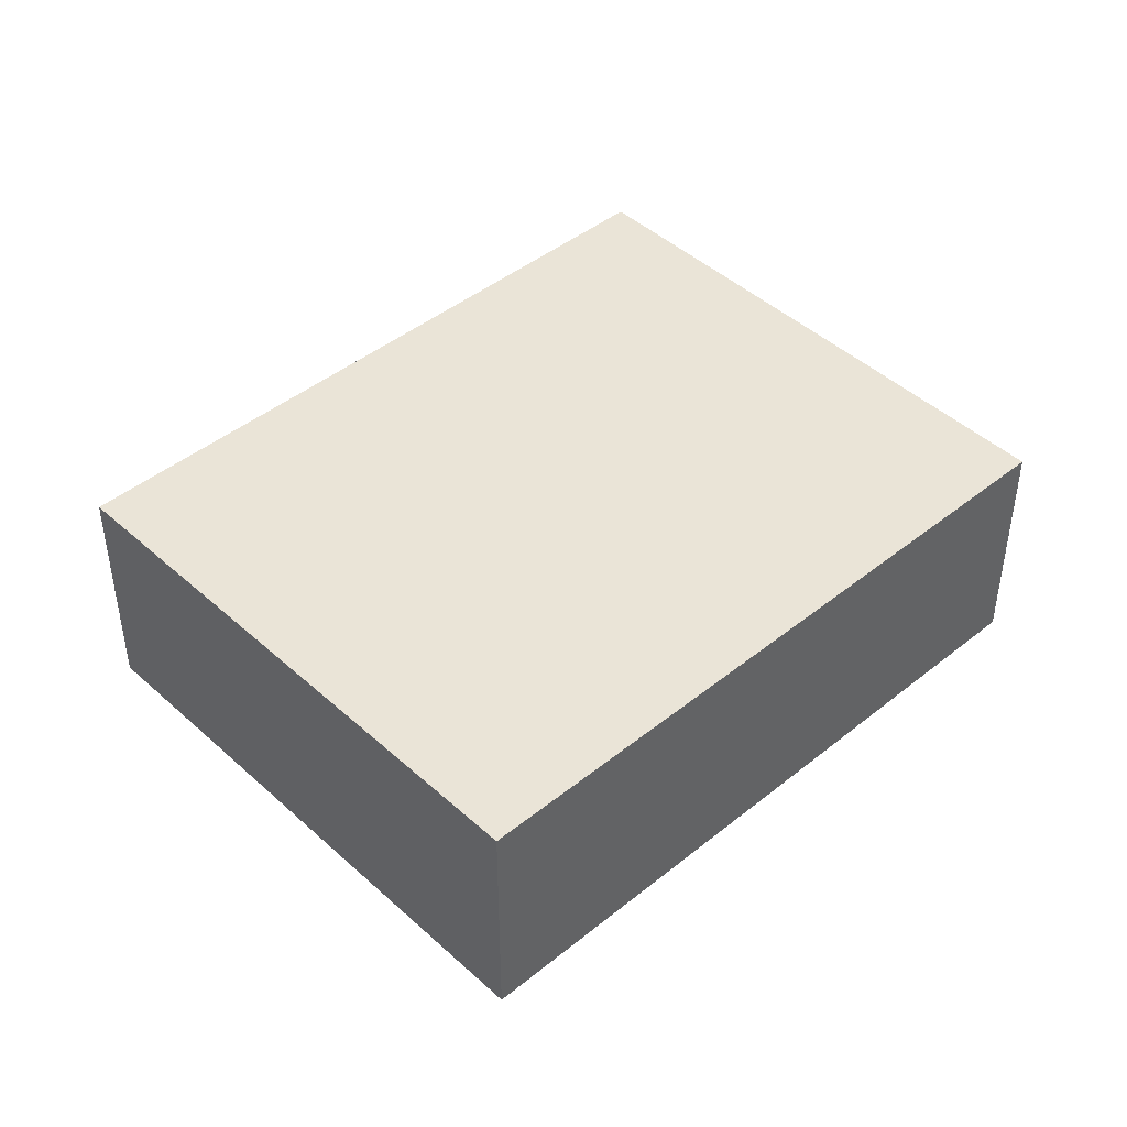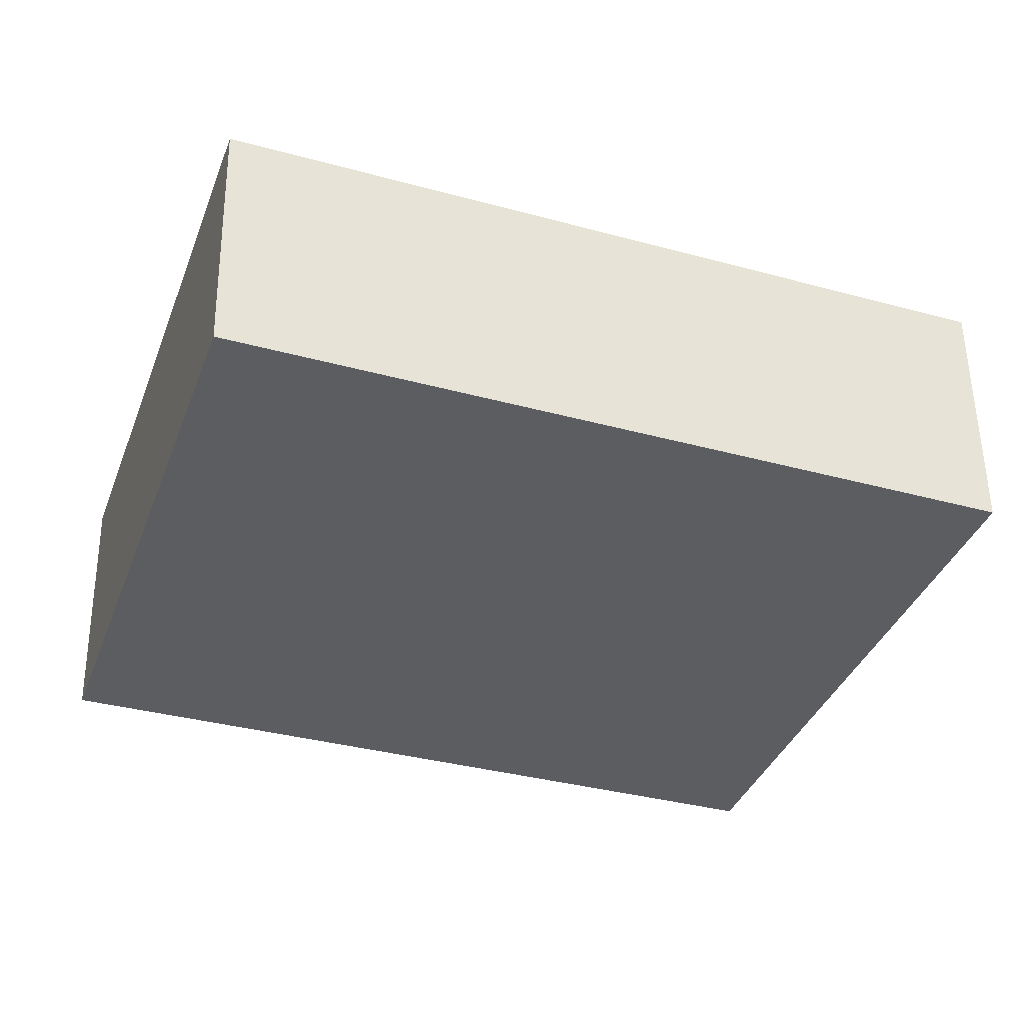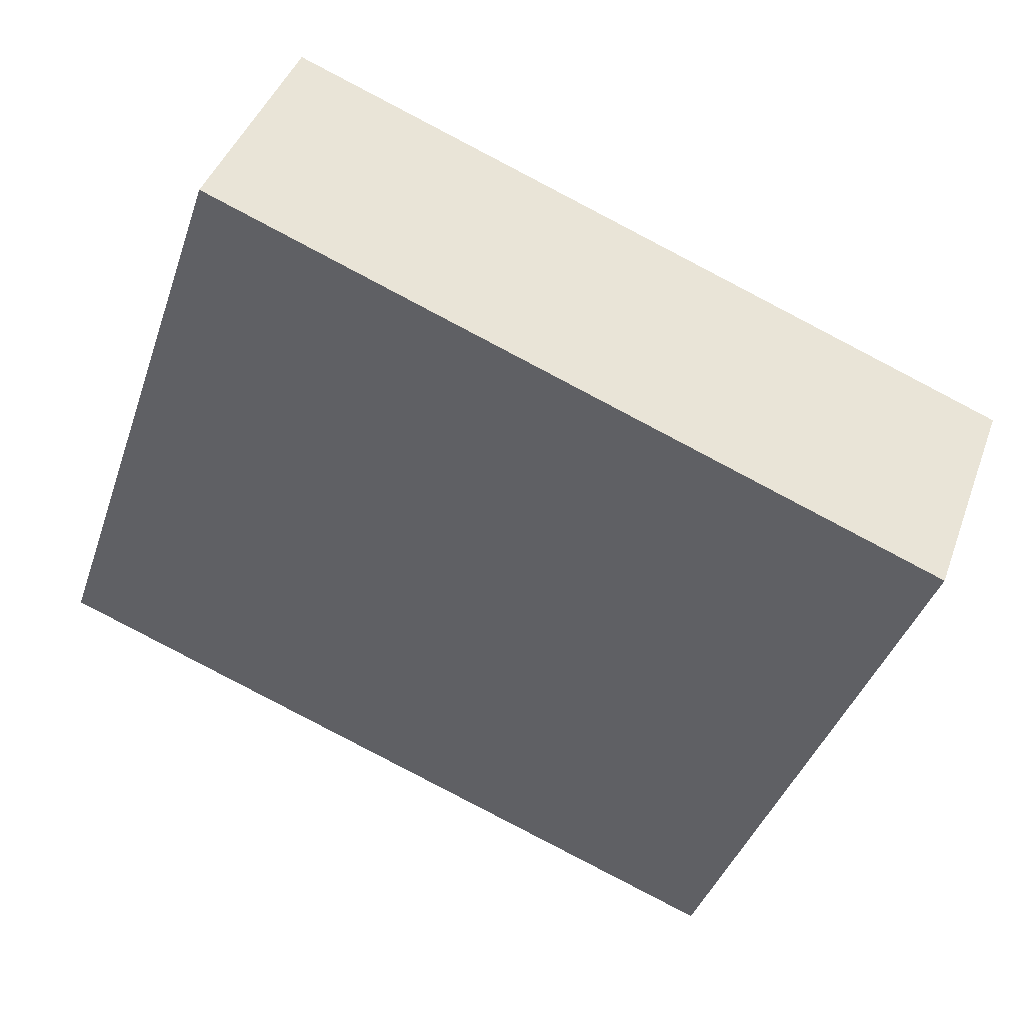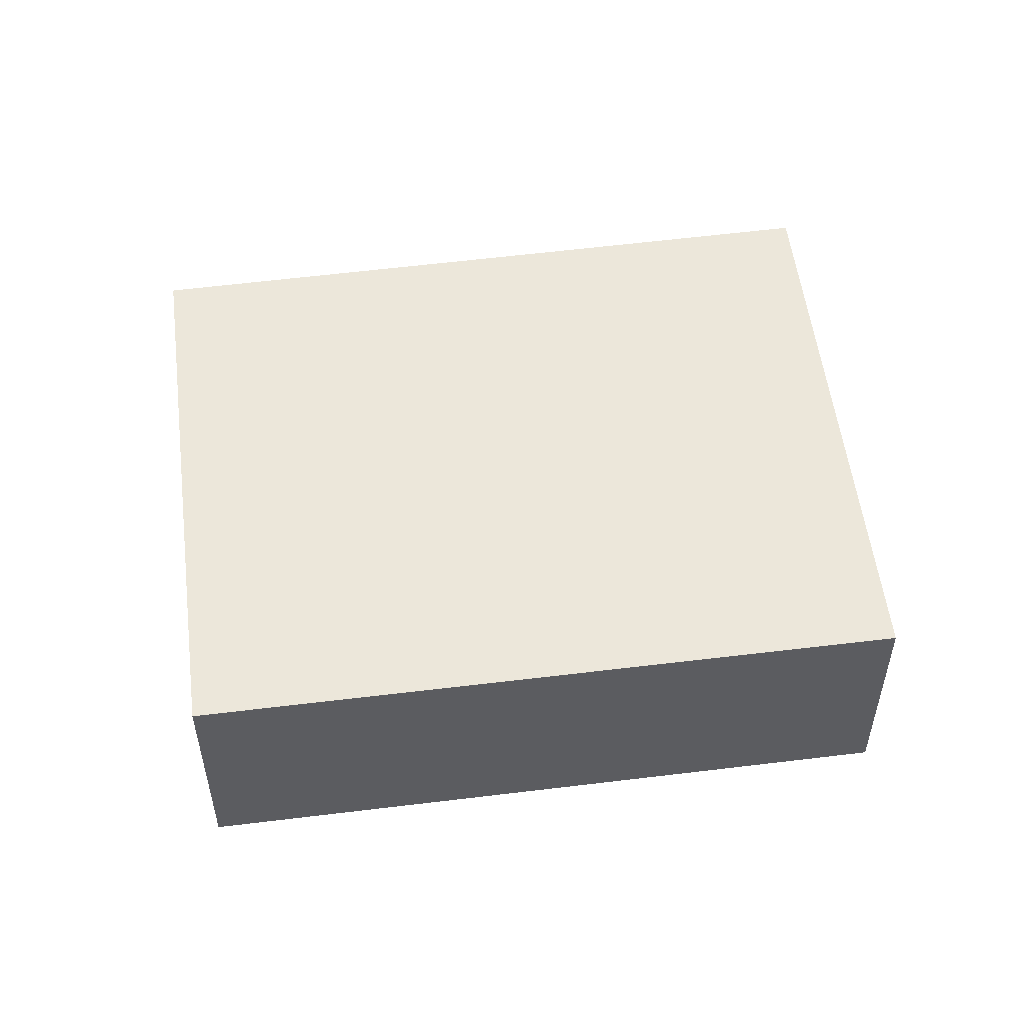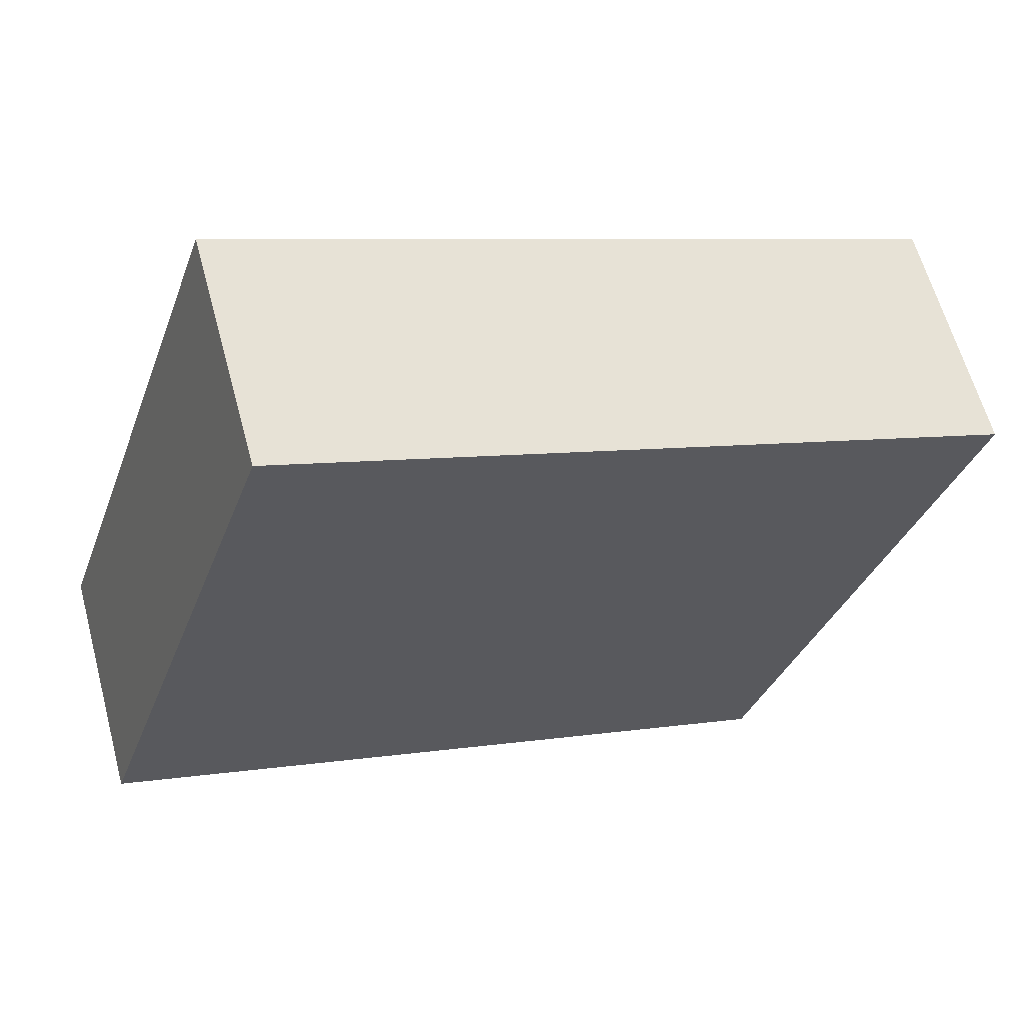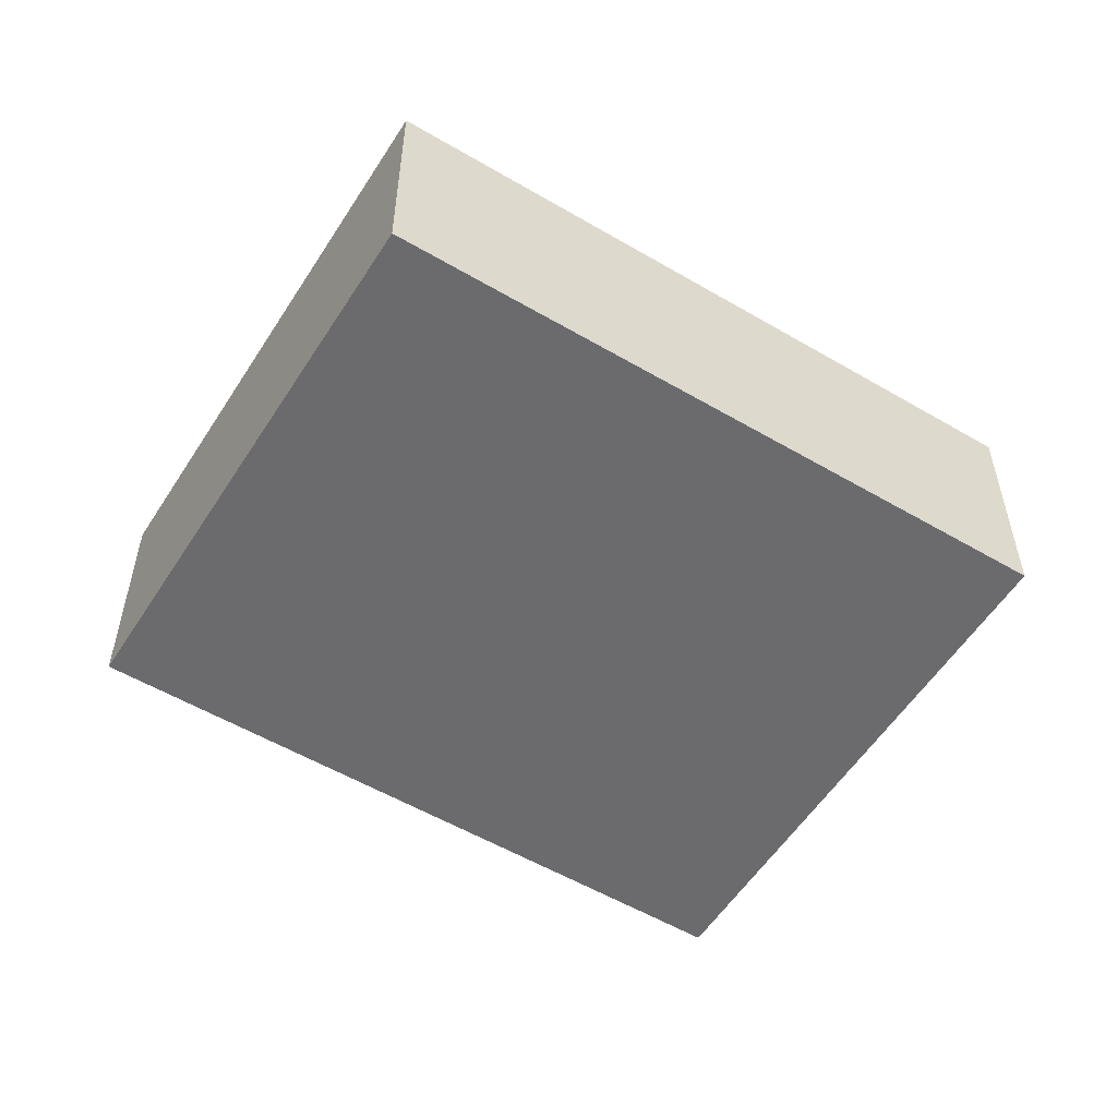
<metadata>
{"format":"obj","ext":"obj","renderer":"f3d","projection":"perspective","resolution":1024,"background":"white","views":[{"elev":43.6,"azim":156.5,"up":"+Y"},{"elev":53.6,"azim":-0.7,"up":"+Z"},{"elev":42.3,"azim":19.0,"up":"+Z"},{"elev":52.8,"azim":-167.6,"up":"+Y"},{"elev":61.7,"azim":-15.1,"up":"+Z"},{"elev":-53.5,"azim":167.9,"up":"+Y"}]}
</metadata>
<code>
v  3.903 1.325 -1.413
v  4.511 1.325 1.974
v  5.059 1.325 1.769
v  2.376 1.325 2.771
v  1.1 1.325 3.248
v  3.313 1.325 -1.199
v  0 1.325 8.113e-17
v  1.188 1.325 -0.43
v  5.059 -1.083e-16 1.769
v  3.903 8.652e-17 -1.413
v  3.313 7.342e-17 -1.199
v  1.188 2.633e-17 -0.43
v  0 0 0
v  1.1 -1.989e-16 3.248
v  2.376 -1.697e-16 2.771
v  4.511 -1.209e-16 1.974
g defaultobject
f 1 2 3
f 2 1 4
f 4 1 5
f 5 1 6
f 5 6 7
f 7 6 8
f 9 1 3
f 1 9 10
f 10 6 1
f 6 10 11
f 6 11 8
f 8 11 12
f 8 12 7
f 7 12 13
f 13 5 7
f 5 13 14
f 14 4 5
f 4 14 15
f 4 15 2
f 2 15 16
f 2 16 3
f 3 16 9
f 12 14 13
f 14 12 11
f 14 11 10
f 14 10 15
f 15 10 9
f 15 9 16

</code>
